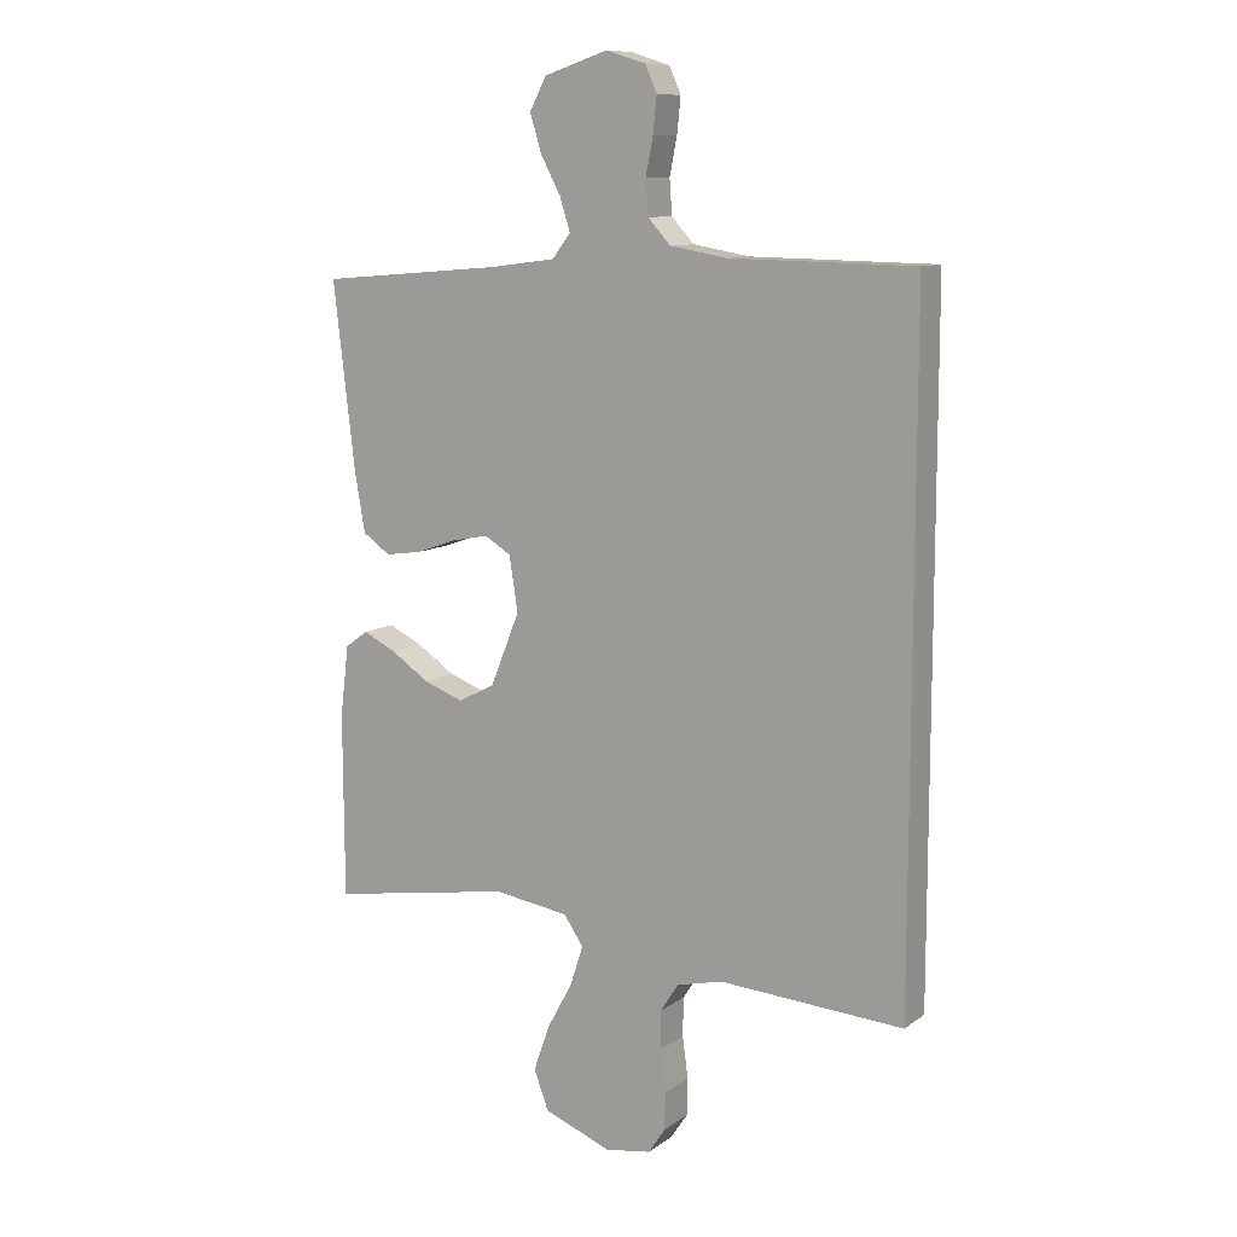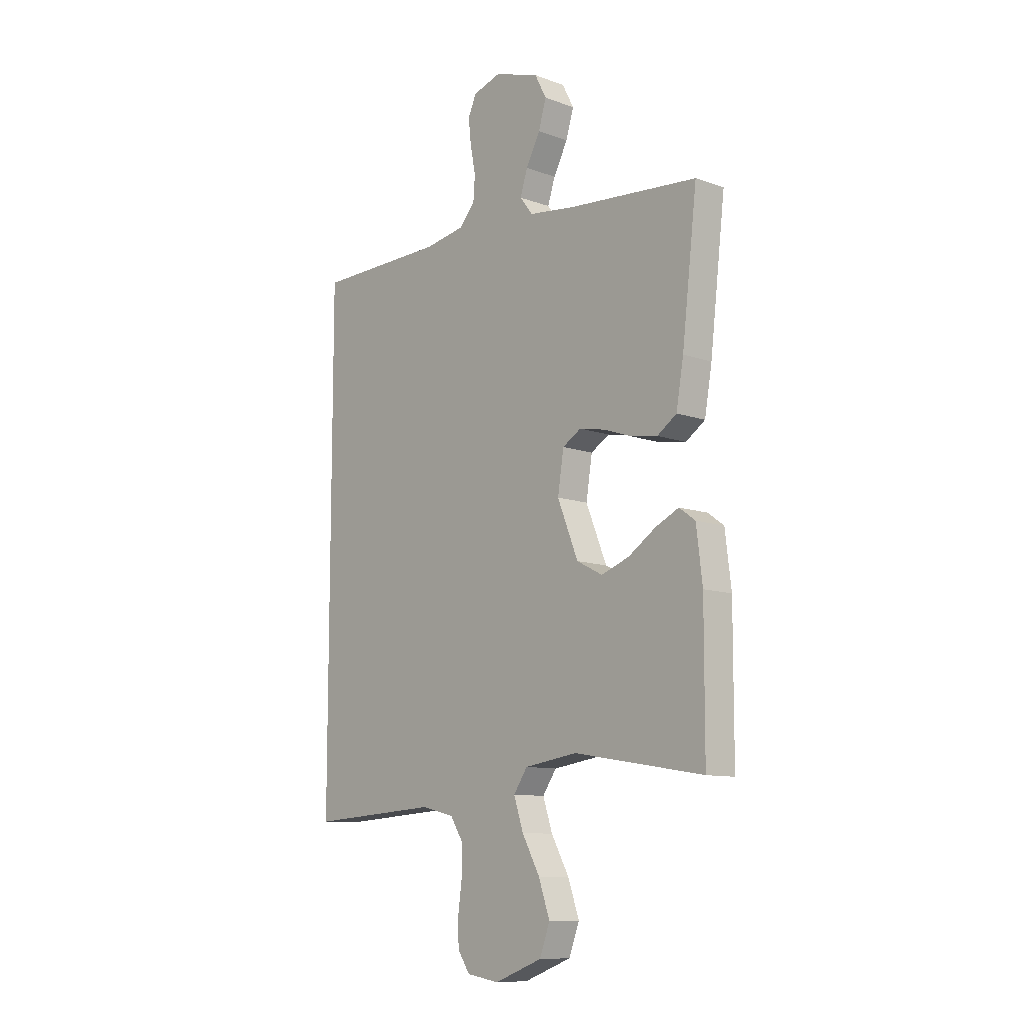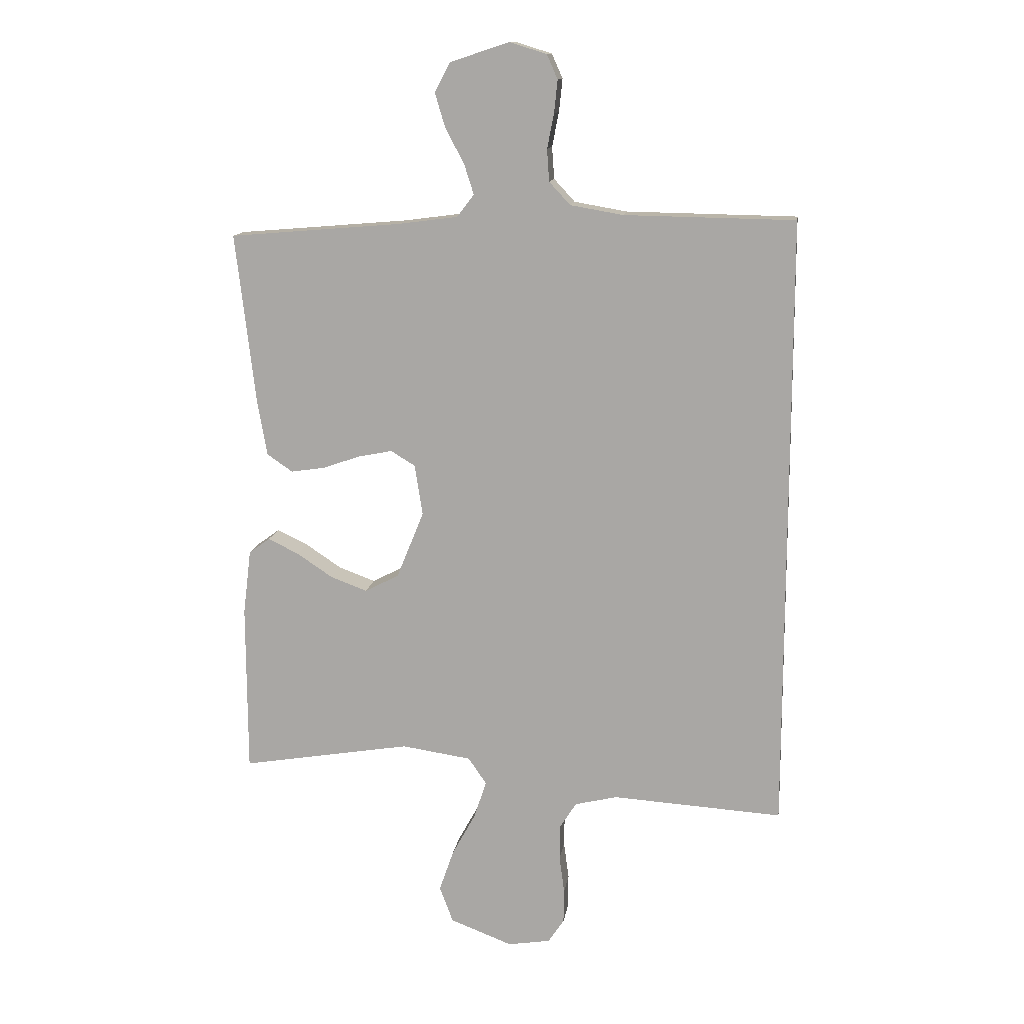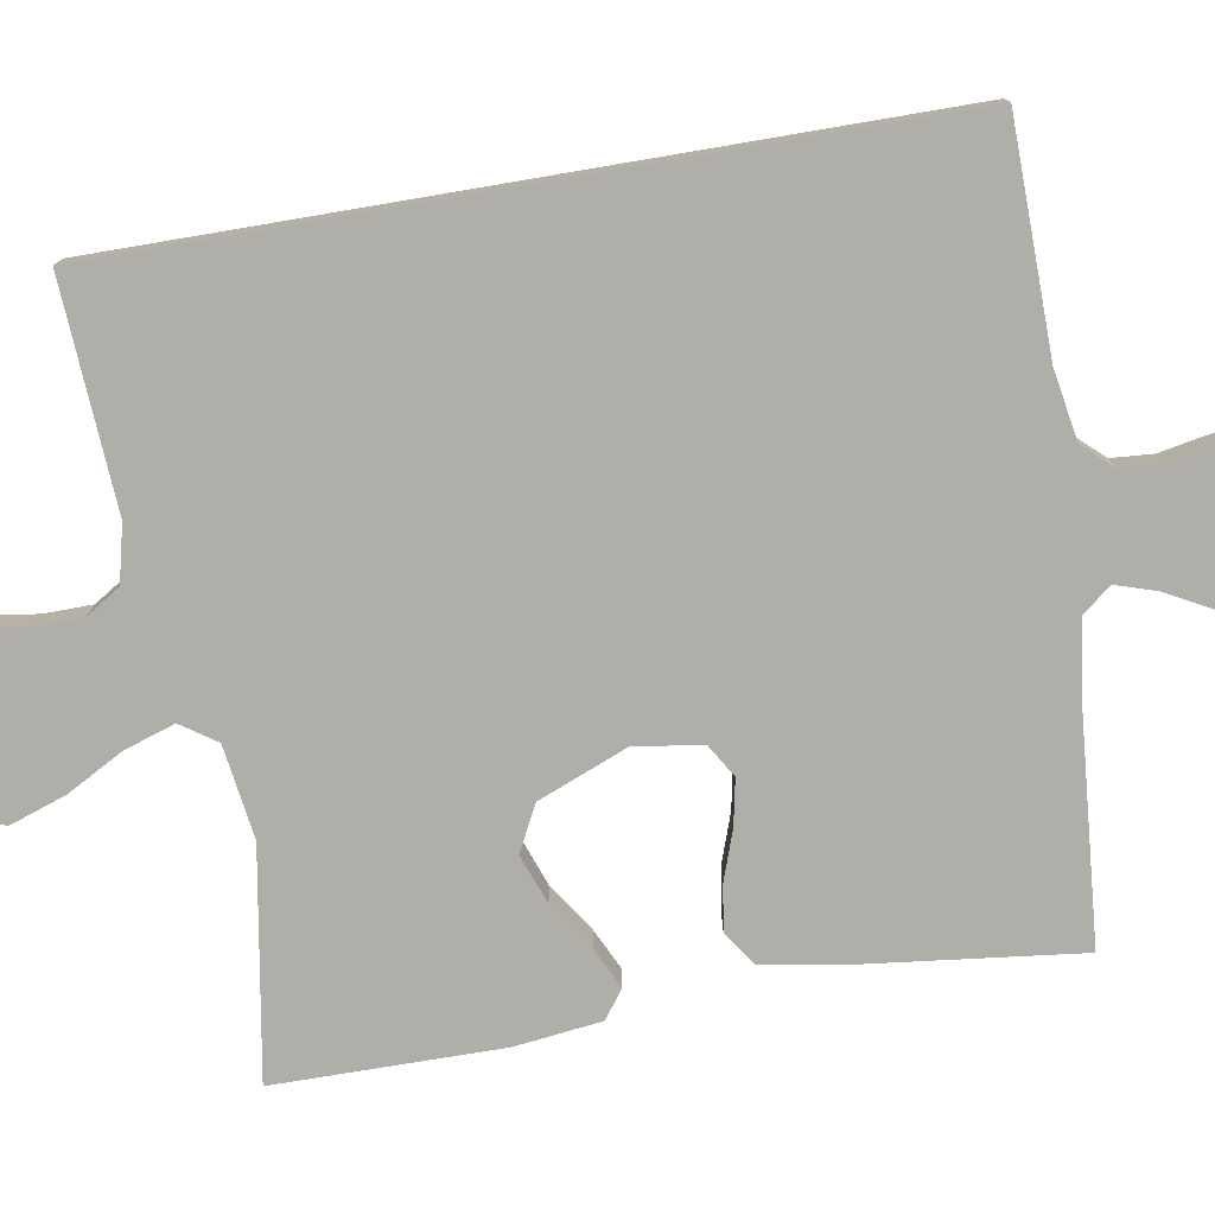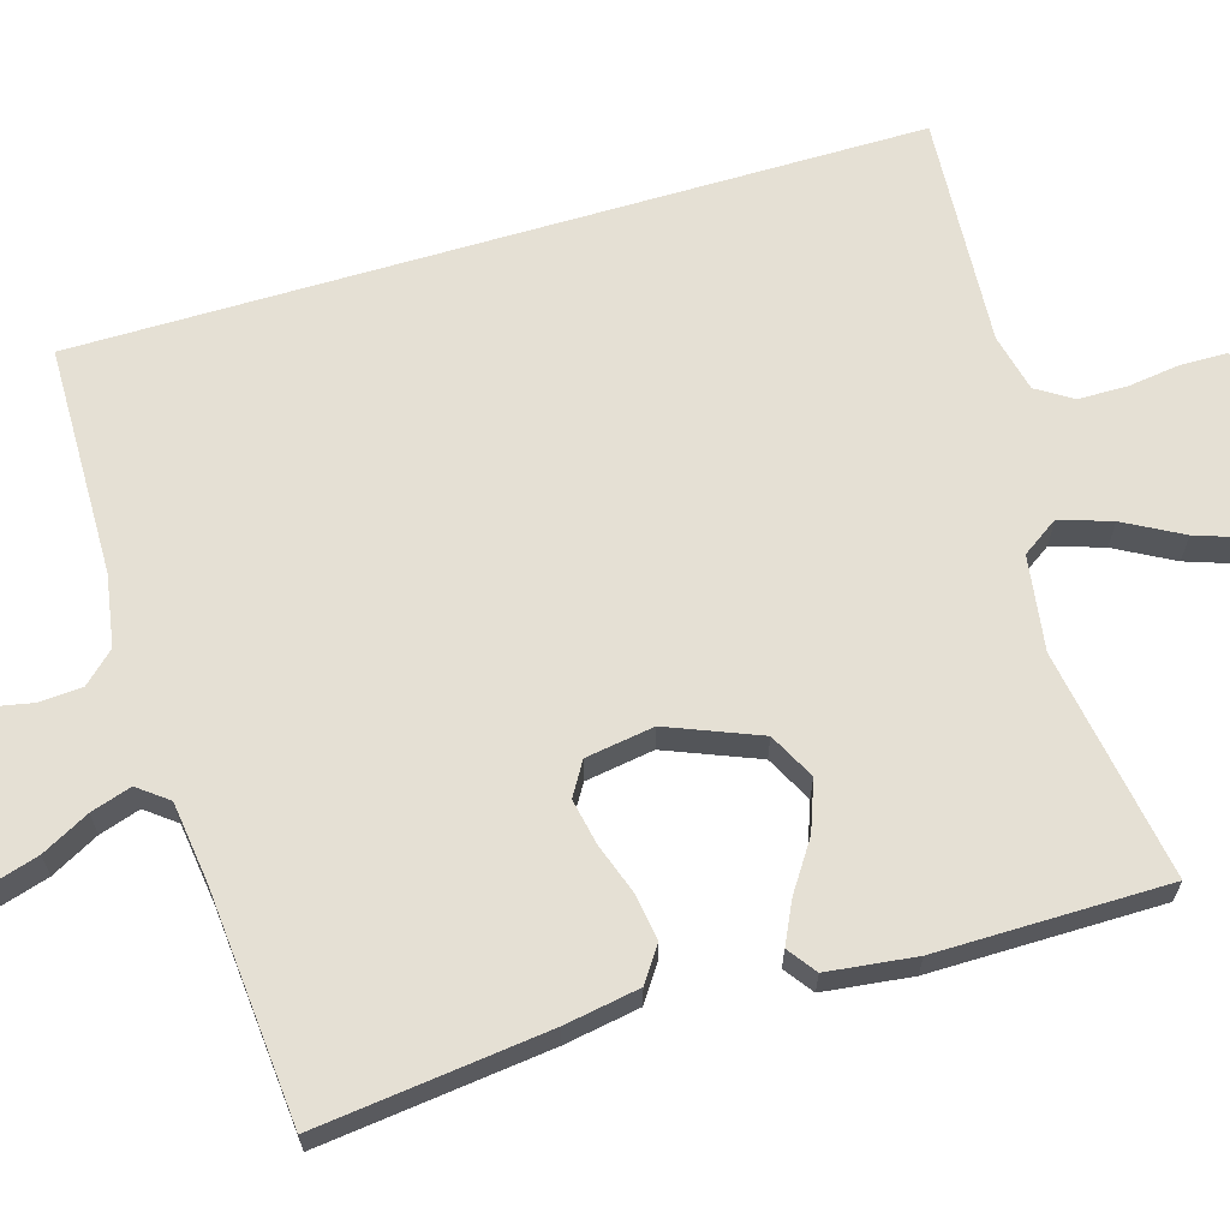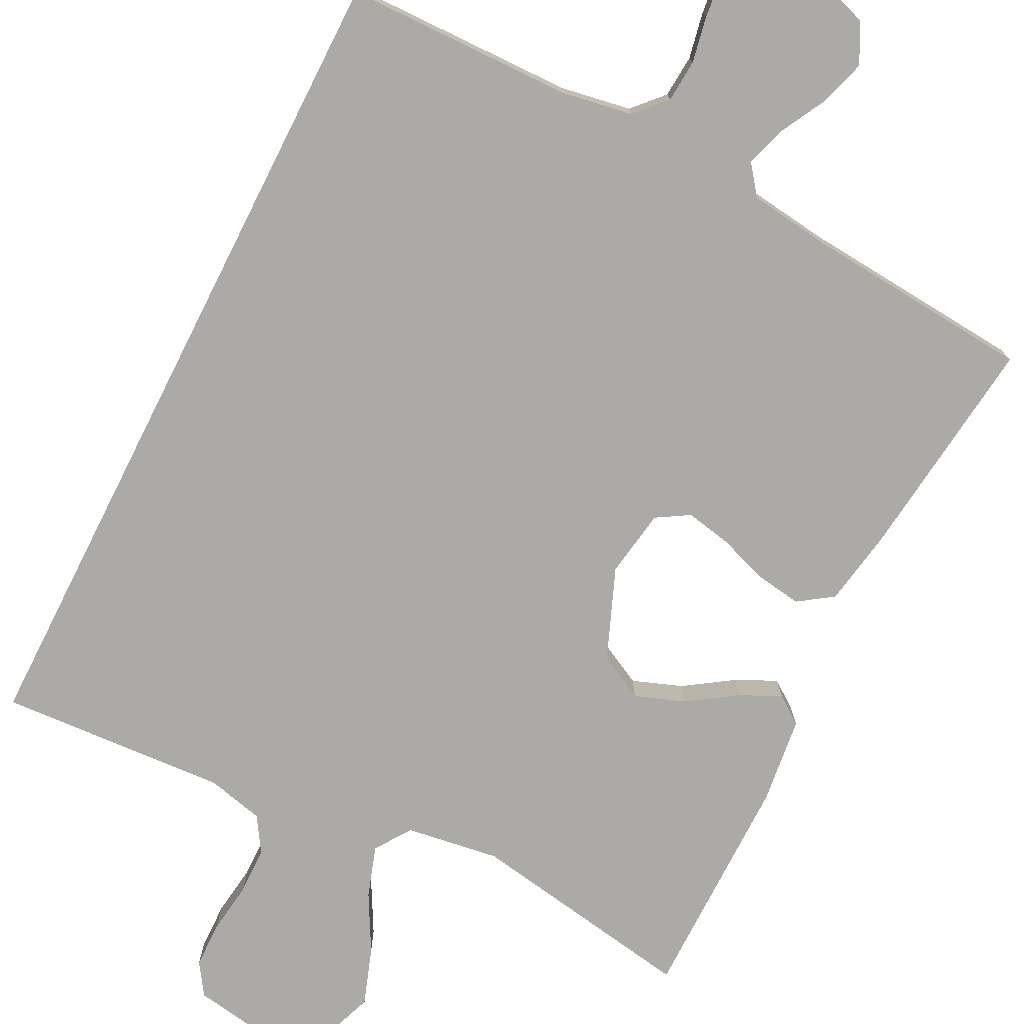
<metadata>
{"format":"obj","ext":"obj","renderer":"f3d","projection":"perspective","resolution":1024,"background":"white","views":[{"elev":10.4,"azim":-149.2,"up":"+Z"},{"elev":-10.5,"azim":47.8,"up":"+Z"},{"elev":13.3,"azim":-171.7,"up":"+Z"},{"elev":-77.5,"azim":-80.4,"up":"+Y"},{"elev":65.5,"azim":73.4,"up":"+Y"},{"elev":-75.9,"azim":-26.8,"up":"+Y"}]}
</metadata>
<code>
v 0.5 0.07 0.5
v 0.465 0.07 0.2
v 0.448 0.07 0.102
v 0.403 0.07 0.071
v 0.343 0.07 0.08
v 0.277 0.07 0.103
v 0.217 0.07 0.115
v 0.174 0.07 0.089
v 0.16 0.07 0
v 0.208 0.07 -0.119
v 0.268 0.07 -0.15
v 0.333 0.07 -0.126
v 0.396 0.07 -0.084
v 0.45 0.07 -0.058
v 0.487 0.07 -0.085
v 0.501 0.07 -0.2
v 0.5 0.07 -0.5
v 0.2 0.07 -0.45
v 0.077 0.07 -0.468
v 0.045 0.07 -0.515
v 0.067 0.07 -0.582
v 0.108 0.07 -0.657
v 0.134 0.07 -0.732
v 0.11 0.07 -0.796
v 0 0.07 -0.838
v -0.075 0.07 -0.826
v -0.103 0.07 -0.784
v -0.104 0.07 -0.723
v -0.095 0.07 -0.656
v -0.096 0.07 -0.593
v -0.125 0.07 -0.547
v -0.2 0.07 -0.529
v -0.5 0.07 -0.548
v -0.5 0.07 0.541
v -0.2 0.07 0.546
v -0.107 0.07 0.562
v -0.07 0.07 0.602
v -0.066 0.07 0.658
v -0.078 0.07 0.719
v -0.084 0.07 0.776
v -0.065 0.07 0.819
v 0 0.07 0.839
v 0.104 0.07 0.805
v 0.131 0.07 0.753
v 0.113 0.07 0.693
v 0.08 0.07 0.631
v 0.063 0.07 0.578
v 0.093 0.07 0.539
v 0.2 0.07 0.525
v 0.5 0 0.5
v 0.465 0 0.2
v 0.448 0 0.102
v 0.403 0 0.071
v 0.343 0 0.08
v 0.277 0 0.103
v 0.217 0 0.115
v 0.174 0 0.089
v 0.16 0 0
v 0.208 0 -0.119
v 0.268 0 -0.15
v 0.333 0 -0.126
v 0.396 0 -0.084
v 0.45 0 -0.058
v 0.487 0 -0.085
v 0.501 0 -0.2
v 0.5 0 -0.5
v 0.2 0 -0.45
v 0.077 0 -0.468
v 0.045 0 -0.515
v 0.067 0 -0.582
v 0.108 0 -0.657
v 0.134 0 -0.732
v 0.11 0 -0.796
v 0 0 -0.838
v -0.075 0 -0.826
v -0.103 0 -0.784
v -0.104 0 -0.723
v -0.095 0 -0.656
v -0.096 0 -0.593
v -0.125 0 -0.547
v -0.2 0 -0.529
v -0.5 0 -0.548
v -0.5 0 0.541
v -0.2 0 0.546
v -0.107 0 0.562
v -0.07 0 0.602
v -0.066 0 0.658
v -0.078 0 0.719
v -0.084 0 0.776
v -0.065 0 0.819
v 0 0 0.839
v 0.104 0 0.805
v 0.131 0 0.753
v 0.113 0 0.693
v 0.08 0 0.631
v 0.063 0 0.578
v 0.093 0 0.539
v 0.2 0 0.525
f 43 44 45 46
f 43 46 47
f 42 43 47
f 41 42 47
f 38 39 40 41
f 38 41 47
f 37 38 47 48
f 32 33 34 35
f 31 32 35 36
f 30 31 36 37
f 26 27 28 29
f 21 22 23 24
f 20 21 24 25
f 15 16 17 18
f 15 18 19
f 12 13 14 15
f 11 12 15 19
f 10 11 19 20
f 3 4 5 6
f 3 6 7
f 49 1 2 3
f 48 49 3 7
f 20 25 26 29
f 9 10 20 29
f 8 9 29 30
f 37 48 7 8
f 8 30 37
f 95 94 93 92
f 96 95 92
f 96 92 91
f 96 91 90
f 90 89 88 87
f 96 90 87
f 97 96 87 86
f 84 83 82 81
f 85 84 81 80
f 86 85 80 79
f 78 77 76 75
f 73 72 71 70
f 74 73 70 69
f 67 66 65 64
f 68 67 64
f 64 63 62 61
f 68 64 61 60
f 69 68 60 59
f 55 54 53 52
f 56 55 52
f 52 51 50 98
f 56 52 98 97
f 78 75 74 69
f 78 69 59 58
f 79 78 58 57
f 57 56 97 86
f 86 79 57
f 1 50 51 2
f 2 51 52 3
f 3 52 53 4
f 4 53 54 5
f 5 54 55 6
f 6 55 56 7
f 7 56 57 8
f 8 57 58 9
f 9 58 59 10
f 10 59 60 11
f 11 60 61 12
f 12 61 62 13
f 13 62 63 14
f 14 63 64 15
f 15 64 65 16
f 16 65 66 17
f 17 66 67 18
f 18 67 68 19
f 19 68 69 20
f 20 69 70 21
f 21 70 71 22
f 22 71 72 23
f 23 72 73 24
f 24 73 74 25
f 25 74 75 26
f 26 75 76 27
f 27 76 77 28
f 28 77 78 29
f 29 78 79 30
f 30 79 80 31
f 31 80 81 32
f 32 81 82 33
f 33 82 83 34
f 34 83 84 35
f 35 84 85 36
f 36 85 86 37
f 37 86 87 38
f 38 87 88 39
f 39 88 89 40
f 40 89 90 41
f 41 90 91 42
f 42 91 92 43
f 43 92 93 44
f 44 93 94 45
f 45 94 95 46
f 46 95 96 47
f 47 96 97 48
f 48 97 98 49
f 49 98 50 1

</code>
